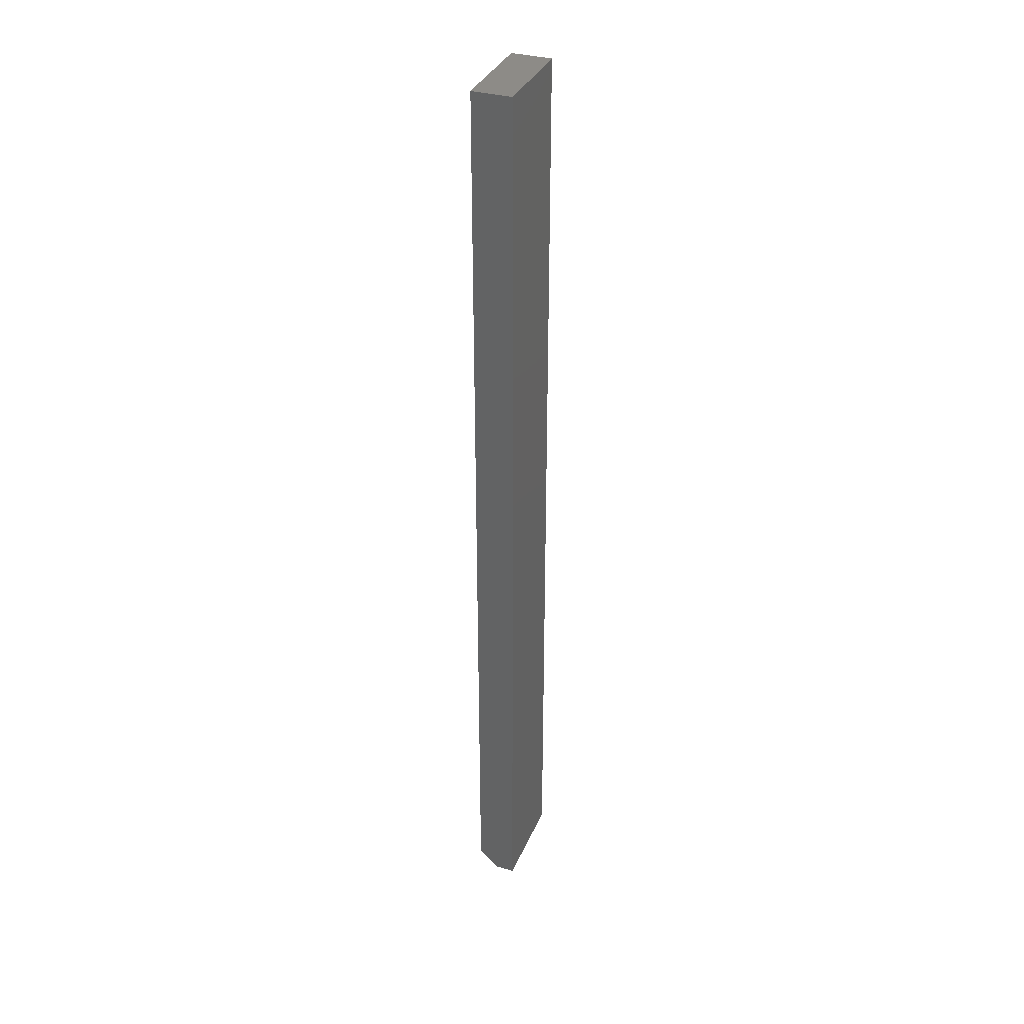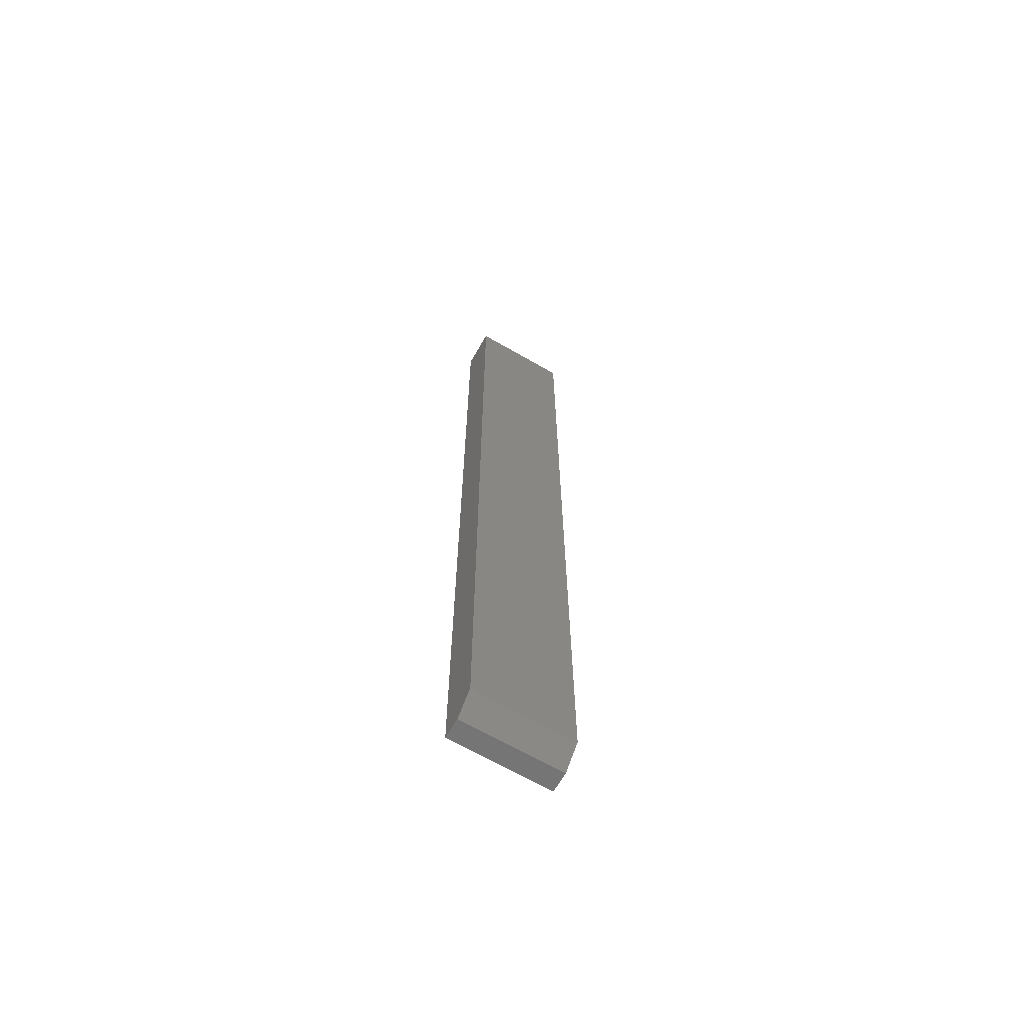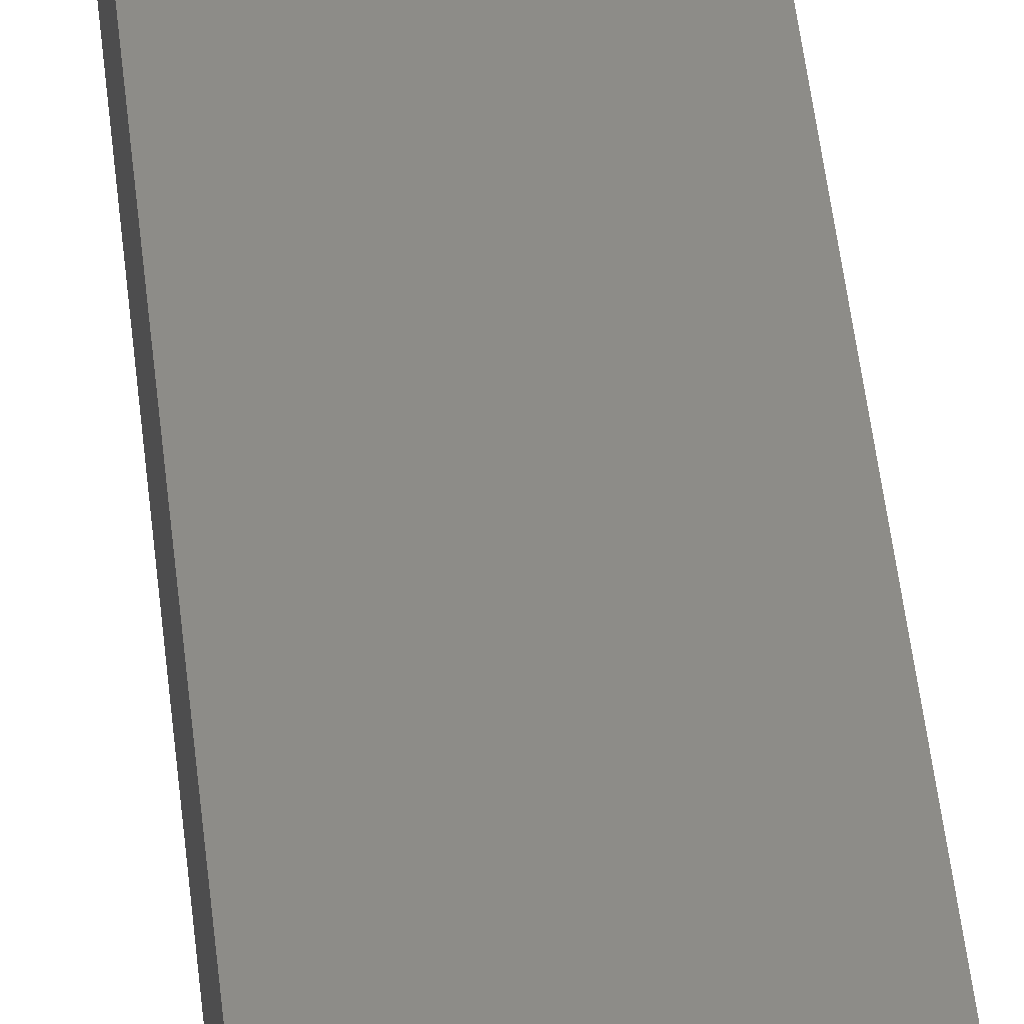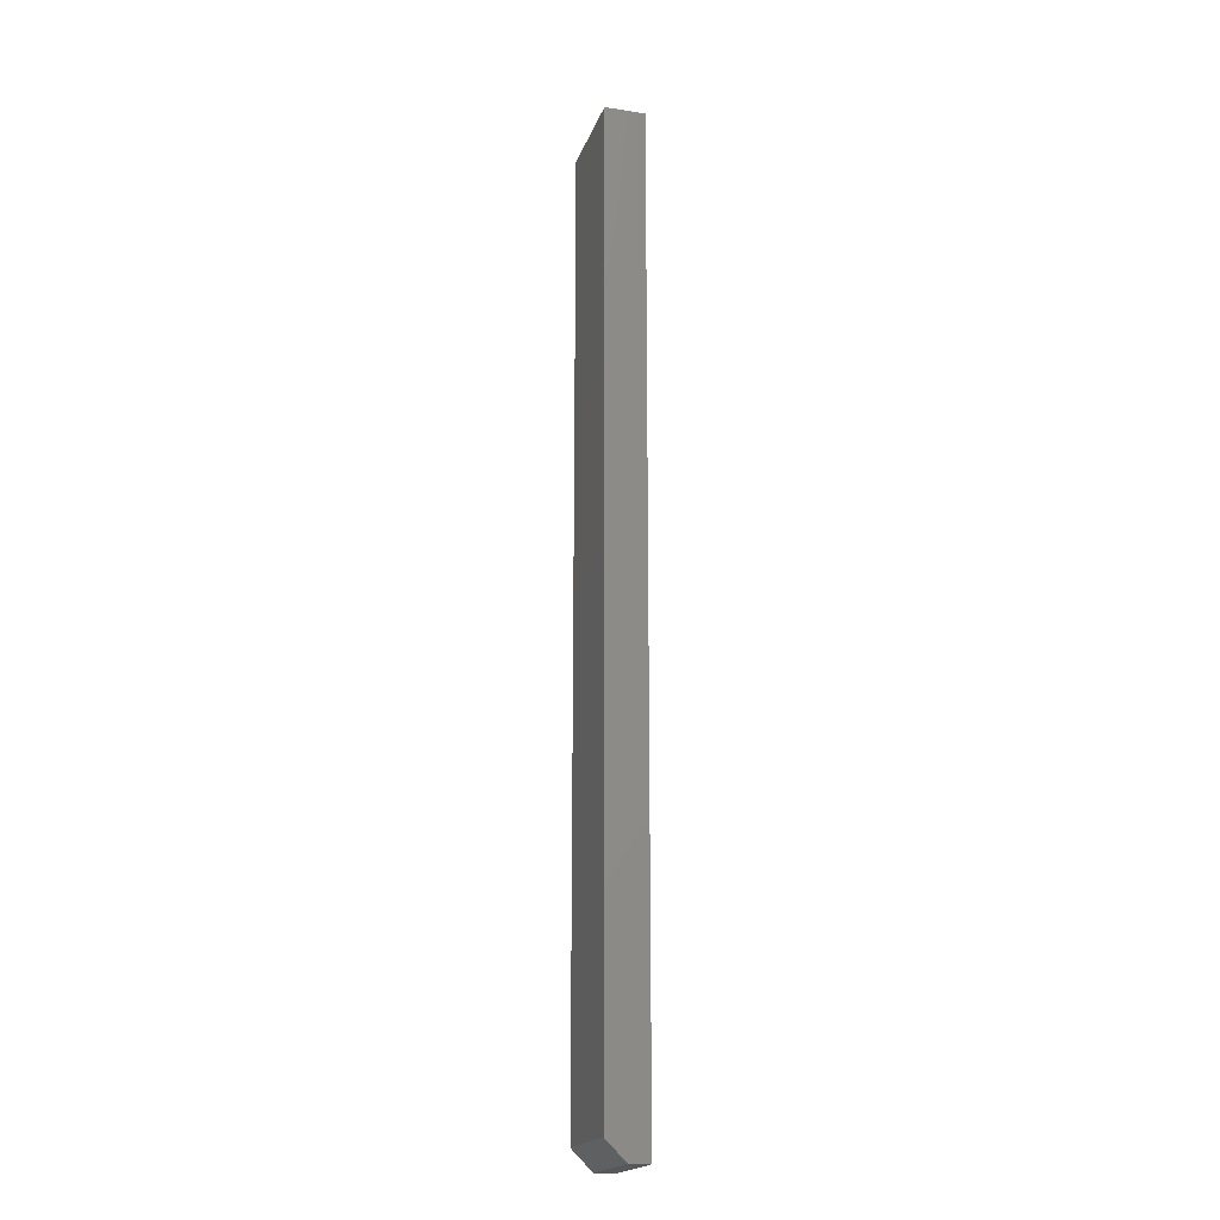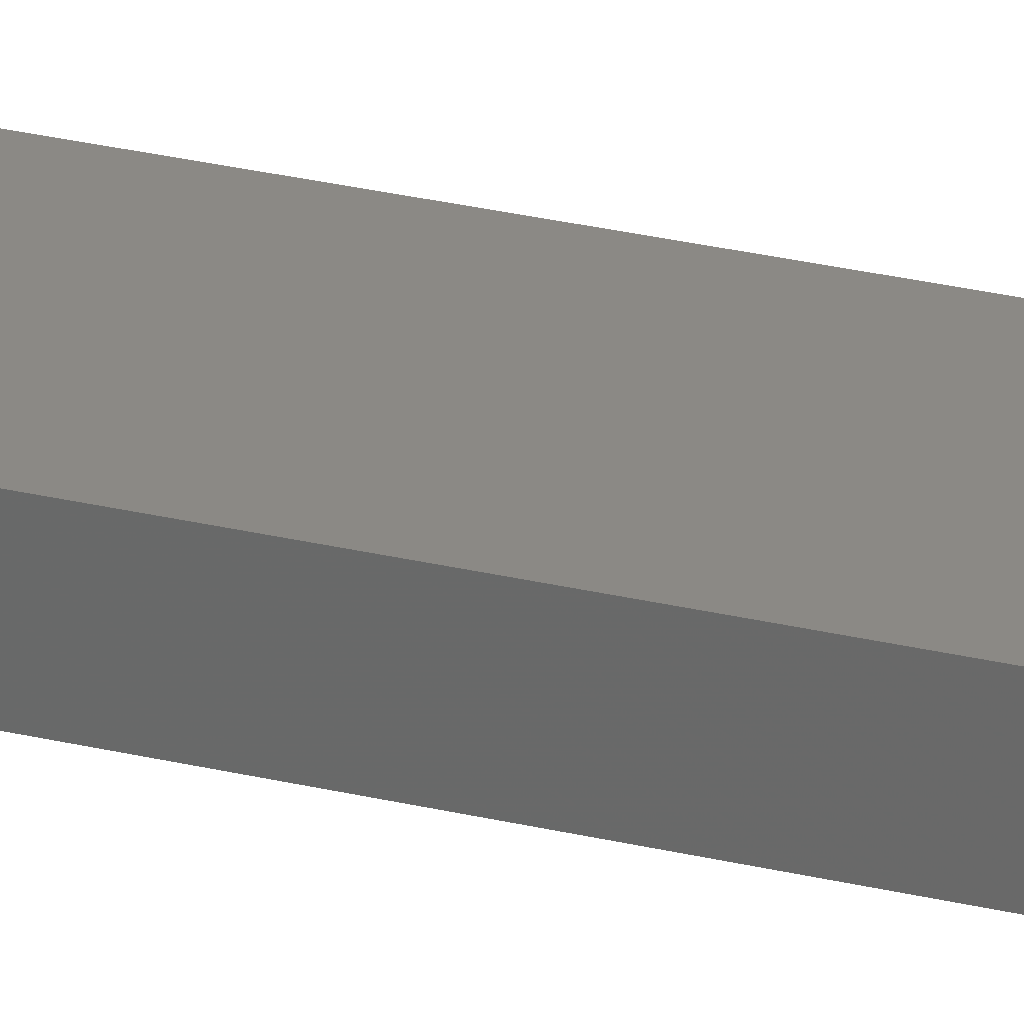
<metadata>
{"format":"stl","ext":"stl","renderer":"f3d","projection":"perspective","resolution":1024,"background":"white","views":[{"elev":34.7,"azim":111.0,"up":"+Y"},{"elev":-66.8,"azim":-30.1,"up":"+Y"},{"elev":36.3,"azim":175.2,"up":"+Z"},{"elev":-19.1,"azim":73.8,"up":"+Y"},{"elev":29.7,"azim":109.2,"up":"+Z"}]}
</metadata>
<code>
# stl→obj: 10 verts, 16 faces
v -0.07812 0.01562 0.03125
v 0.0008224 0.01562 0.03125
v -0.07812 0.75 0.03125
v 0.0008224 0.75 0.03125
v -0.07812 0.75 0
v -0.07812 0 0
v -0.07812 0 0.01562
v 0.0008224 0.75 0
v 0.0008224 0 0
v 0.0008224 0 0.01562
f 1 2 3
f 3 2 4
f 3 5 1
f 1 5 6
f 1 6 7
f 8 4 9
f 9 4 2
f 9 2 10
f 7 6 10
f 10 6 9
f 1 7 2
f 2 7 10
f 6 5 9
f 9 5 8
f 4 8 3
f 3 8 5

</code>
